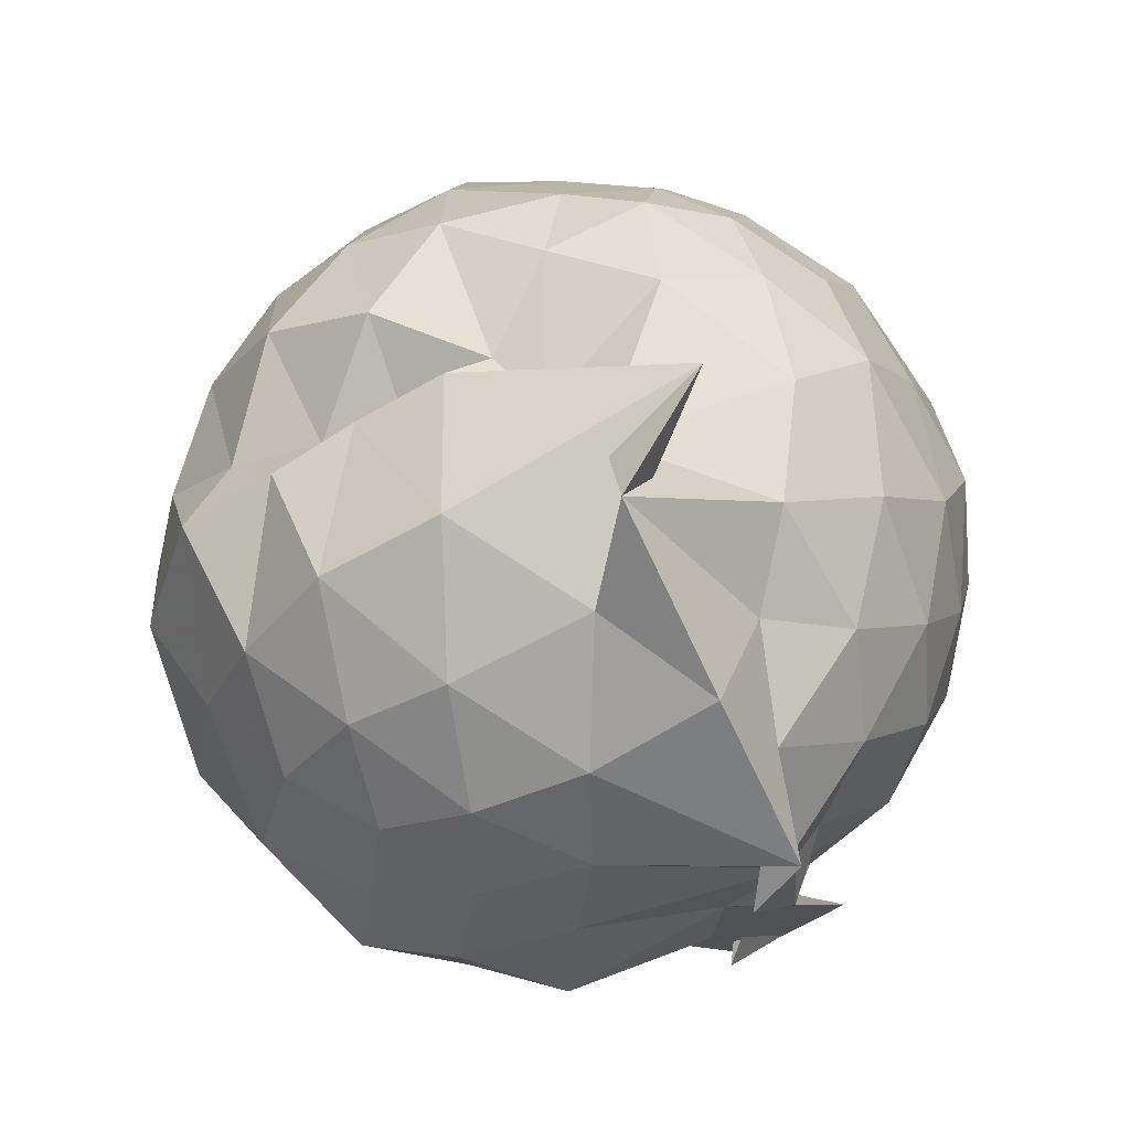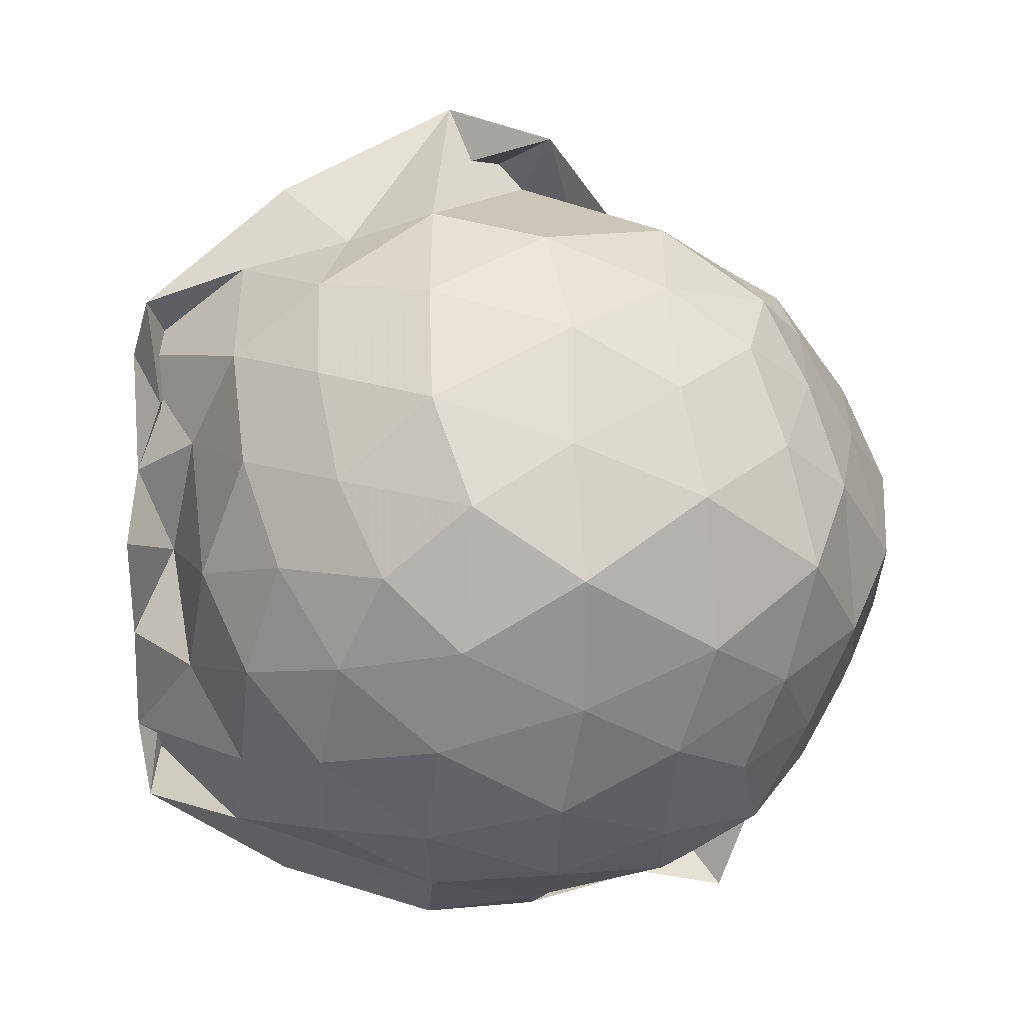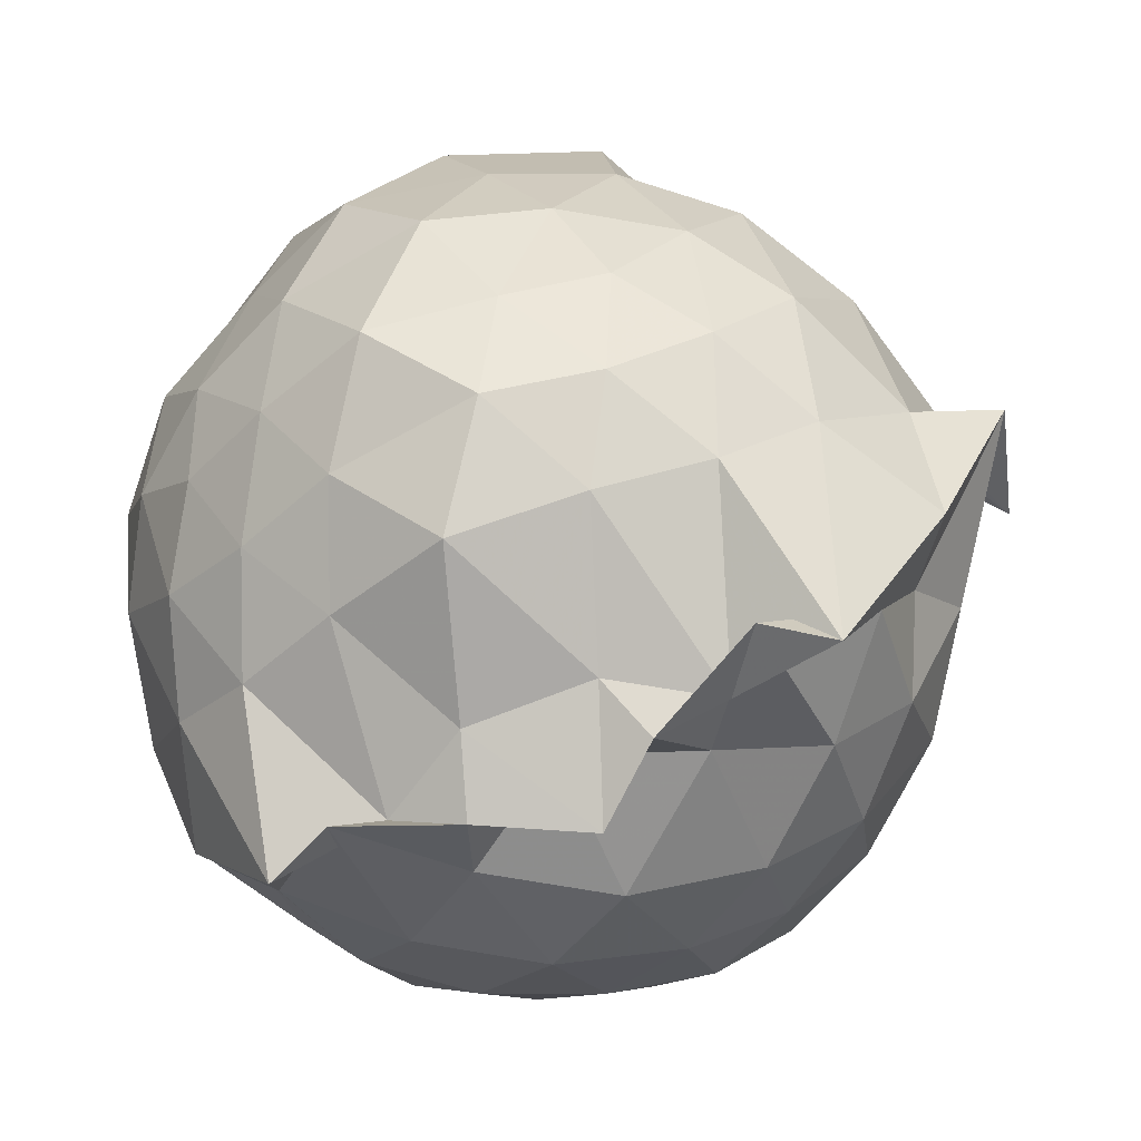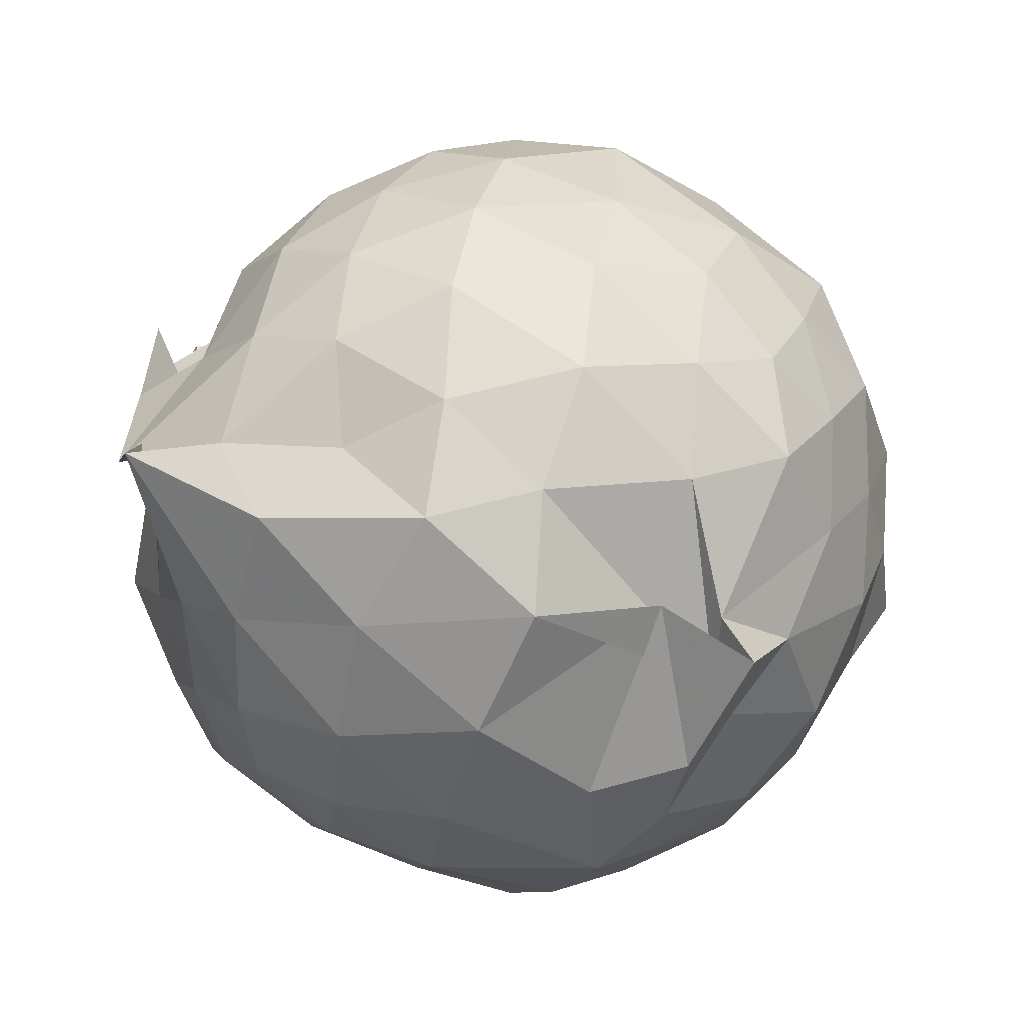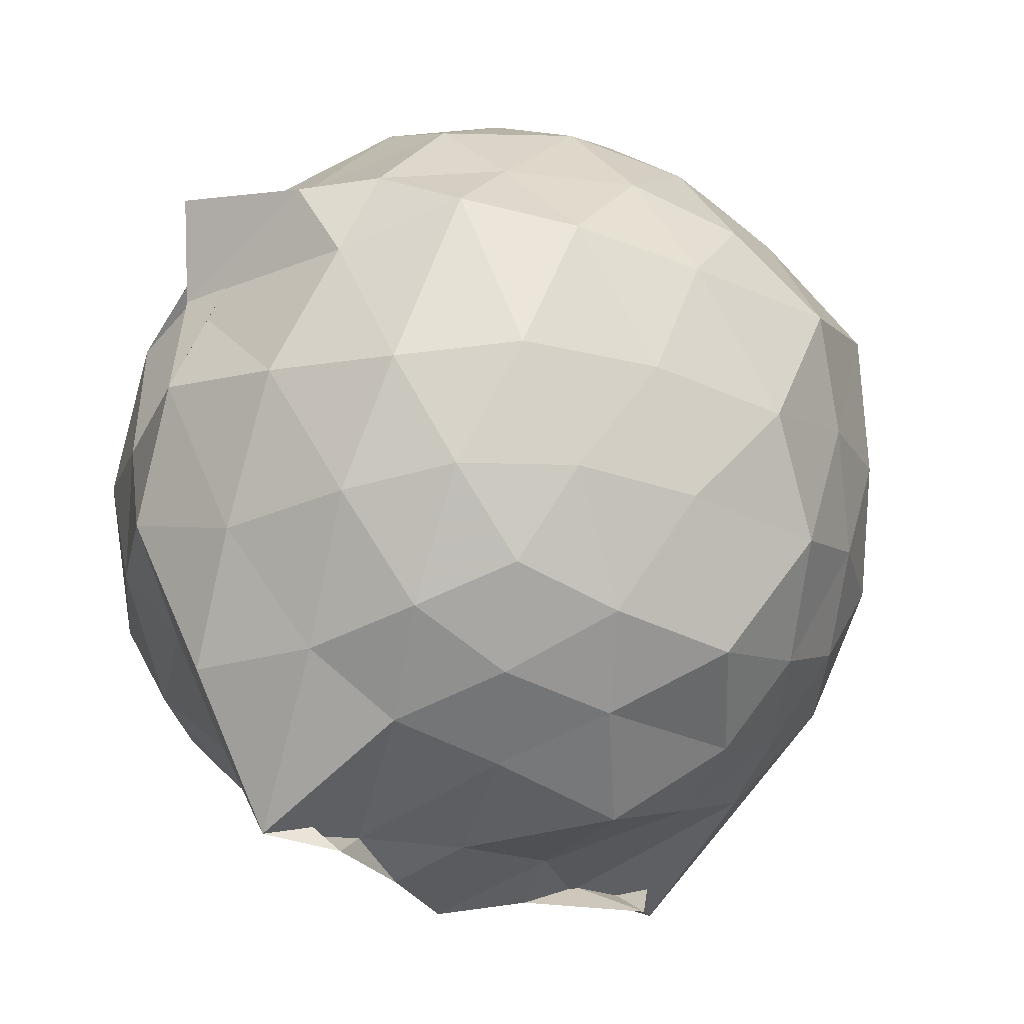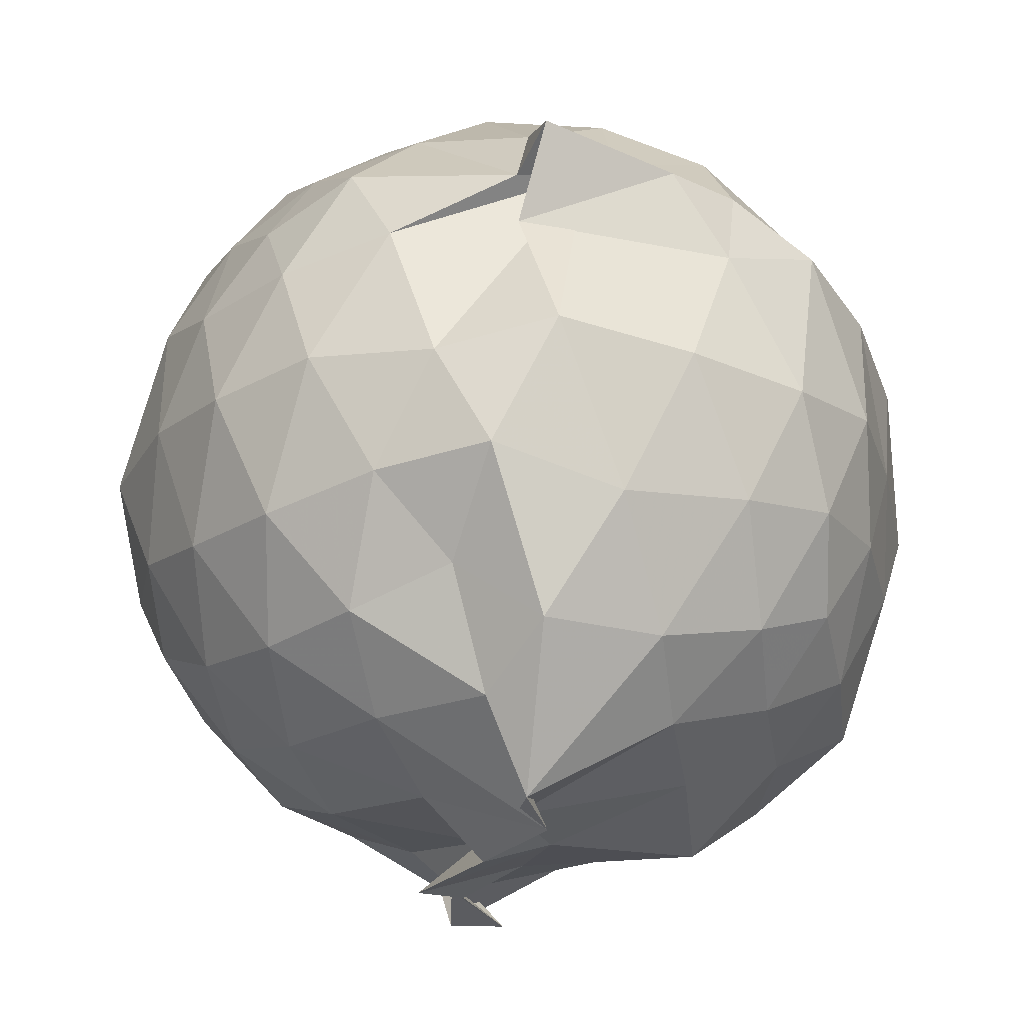
<metadata>
{"format":"obj","ext":"obj","renderer":"f3d","projection":"perspective","resolution":1024,"background":"white","views":[{"elev":75.1,"azim":154.0,"up":"+Y"},{"elev":5.4,"azim":-100.0,"up":"+Y"},{"elev":-72.1,"azim":116.5,"up":"+Z"},{"elev":-76.9,"azim":-105.7,"up":"+Y"},{"elev":-21.4,"azim":49.1,"up":"+Z"},{"elev":-21.9,"azim":-6.6,"up":"+Z"}]}
</metadata>
<code>
v -0.9611 -0.1069 1.115
v -1.158 -0.06696 -0.9161
v -0.04476 -0.08751 0.5357
v -0.1508 0.1455 0.6145
v -0.2997 0.378 0.5429
v -0.5009 0.4701 0.4717
v -0.6885 0.5106 0.4252
v -0.9143 0.6167 0.4415
v -1.129 0.6169 0.6184
v -1.398 0.5367 0.6511
v -1.583 0.4268 0.5679
v -1.669 0.194 0.6366
v -1.734 -0.09117 0.6972
v -1.669 -0.3717 0.6393
v -1.586 -0.5987 0.5607
v -1.396 -0.7608 0.641
v -1.02 -0.934 0.5754
v -0.9649 -1.041 0.6612
v -0.6521 -0.9297 0.6043
v -0.4872 -0.8174 0.6061
v -0.3121 -0.5781 0.6381
v -0.1478 -0.3188 0.6258
v 0.02495 0.1254 0.3535
v -0.1413 0.4469 0.4415
v -0.3681 0.5394 0.4371
v -0.5794 0.603 0.4448
v -0.7951 0.7016 0.4287
v -0.9624 0.6784 0.2701
v -1.313 0.7113 0.4124
v -1.552 0.5717 0.3632
v -1.731 0.3395 0.3597
v -1.847 0.09044 0.3953
v -1.82 -0.2702 0.4291
v -1.73 -0.5266 0.3593
v -1.551 -0.7636 0.3708
v -1.31 -0.9064 0.42
v -0.8539 -0.8865 0.61
v -1.023 -0.9832 0.4274
v -0.5202 -0.9047 0.4034
v -0.2827 -0.7387 0.4979
v -0.1154 -0.5282 0.4329
v 0.01236 -0.2734 0.3577
v -0.01996 0.2224 0.1006
v -0.1487 0.476 0.1106
v -0.357 0.6854 0.137
v -0.6423 0.8263 0.1096
v -1.266 0.9368 0.1357
v -1.02 0.82 0.1093
v -1.476 0.6923 0.08312
v -1.694 0.4818 0.1076
v -1.826 0.218 0.08442
v -1.925 -0.09107 0.09351
v -1.827 -0.4042 0.11
v -1.692 -0.6717 0.08487
v -1.488 -0.872 0.1107
v -1.213 -0.9938 0.0908
v -0.9429 -1.075 0.1486
v -0.6291 -1.012 0.1035
v -0.352 -0.8708 0.08646
v -0.1489 -0.6663 0.1132
v -0.02676 -0.371 0.09516
v 0.07205 -0.08211 0.02964
v -0.1083 0.3386 -0.1548
v -0.2812 0.5769 -0.1596
v -0.503 0.7205 -0.2047
v -0.8381 0.8361 -0.2232
v -0.9708 1.025 -0.07239
v -1.316 0.7511 -0.1665
v -1.556 0.567 -0.2094
v -1.734 0.3231 -0.2307
v -1.862 0.07968 -0.1569
v -1.839 -0.2628 -0.1773
v -1.73 -0.5115 -0.2182
v -1.568 -0.749 -0.2244
v -1.337 -0.9153 -0.1757
v -1.091 -1.049 -0.149
v -0.7904 -0.9982 -0.2304
v -0.4926 -0.9014 -0.2019
v -0.2739 -0.7525 -0.1642
v -0.1202 -0.5281 -0.1572
v -0.02276 -0.2643 -0.1915
v 0.001715 0.0853 -0.2183
v -0.2482 0.4073 -0.3648
v -0.438 0.5478 -0.4448
v -0.6936 0.665 -0.4968
v -0.9895 0.816 -0.503
v -1.165 0.6844 -0.3584
v -1.361 0.5781 -0.4516
v -1.55 0.3728 -0.4758
v -1.688 0.1285 -0.4448
v -1.792 -0.09131 -0.3531
v -1.688 -0.3144 -0.4453
v -1.548 -0.56 -0.4757
v -1.376 -0.7598 -0.4515
v -1.157 -0.8756 -0.371
v -0.9633 -0.9467 -0.5139
v -0.684 -0.8343 -0.5082
v -0.4381 -0.7328 -0.4483
v -0.2508 -0.5952 -0.3634
v -0.1702 -0.3681 -0.4483
v -0.1024 -0.09366 -0.5026
v -0.1719 0.1854 -0.4464
v -0.2326 -0.08083 0.7689
v -0.3449 0.1528 0.8211
v -0.5062 0.4064 0.7897
v -0.7165 0.5791 0.6723
v -0.9565 0.5383 0.8089
v -1.253 0.4437 0.7876
v -1.48 0.3303 0.7442
v -1.554 0.08515 0.817
v -1.536 -0.2695 0.8537
v -1.473 -0.5175 0.7559
v -1.229 -0.6425 0.8119
v -0.9747 -0.7804 0.7655
v -0.771 -0.8231 0.6833
v -0.5133 -0.6042 0.8156
v -0.3424 -0.3381 0.834
v -0.4315 -0.1274 0.9146
v -0.5773 0.1688 0.9522
v -0.7633 0.3741 0.9159
v -1.045 0.2962 0.968
v -1.311 0.1954 0.9097
v -1.361 -0.09985 0.9908
v -1.294 -0.387 0.9222
v -1.044 -0.489 0.9714
v -0.7633 -0.5696 0.9263
v -0.5841 -0.3708 0.9494
v -0.6852 -0.08591 1.019
v -0.8466 0.1258 1.028
v -1.122 0.06632 1.057
v -1.137 -0.2639 1.03
v -0.8524 -0.3274 1.019
v -0.3797 0.3288 -0.5745
v -0.6302 0.4565 -0.6456
v -1.024 0.532 -0.8551
v -1.083 0.6147 -0.615
v -1.295 0.405 -0.6556
v -1.486 0.1605 -0.6488
v -1.612 -0.08195 -0.5775
v -1.486 -0.3466 -0.6452
v -1.301 -0.5924 -0.6463
v -1.073 -0.7882 -0.646
v -0.9766 -0.7371 -0.8604
v -0.6286 -0.6346 -0.6493
v -0.3843 -0.5149 -0.5695
v -0.3121 -0.2666 -0.6321
v -0.2931 0.08456 -0.6524
v -0.5541 0.204 -0.7257
v -1.046 0.2766 -0.825
v -0.9024 0.3952 -0.8851
v -1.156 0.1827 -0.7511
v -1.373 -0.119 -0.7417
v -1.174 -0.3728 -0.7645
v -0.9082 -0.5645 -0.8862
v -0.9711 -0.4637 -0.826
v -0.5577 -0.3872 -0.72
v -0.4907 -0.08974 -0.8127
v -0.8918 0.05535 -0.8112
v -1.032 0.1081 -0.8826
v -1.009 -0.09799 -0.7939
v -1.027 -0.3069 -0.8969
v -0.8582 -0.2383 -0.8327
f 3 23 4
f 4 23 24
f 4 24 5
f 5 24 25
f 5 25 6
f 6 25 26
f 6 26 7
f 7 26 27
f 7 27 8
f 8 27 28
f 8 28 9
f 9 28 29
f 9 29 10
f 10 29 30
f 10 30 11
f 11 30 31
f 11 31 12
f 12 31 32
f 12 32 13
f 13 32 33
f 13 33 14
f 14 33 34
f 14 34 15
f 15 34 35
f 15 35 16
f 16 35 36
f 16 36 17
f 17 36 37
f 17 37 18
f 18 37 38
f 18 38 19
f 19 38 39
f 19 39 20
f 20 39 40
f 20 40 21
f 21 40 41
f 21 41 22
f 22 41 42
f 22 42 3
f 3 42 23
f 23 43 24
f 24 43 44
f 24 44 25
f 25 44 45
f 25 45 26
f 26 45 46
f 26 46 27
f 27 46 47
f 27 47 28
f 28 47 48
f 28 48 29
f 29 48 49
f 29 49 30
f 30 49 50
f 30 50 31
f 31 50 51
f 31 51 32
f 32 51 52
f 32 52 33
f 33 52 53
f 33 53 34
f 34 53 54
f 34 54 35
f 35 54 55
f 35 55 36
f 36 55 56
f 36 56 37
f 37 56 57
f 37 57 38
f 38 57 58
f 38 58 39
f 39 58 59
f 39 59 40
f 40 59 60
f 40 60 41
f 41 60 61
f 41 61 42
f 42 61 62
f 42 62 23
f 23 62 43
f 43 63 44
f 44 63 64
f 44 64 45
f 45 64 65
f 45 65 46
f 46 65 66
f 46 66 47
f 47 66 67
f 47 67 48
f 48 67 68
f 48 68 49
f 49 68 69
f 49 69 50
f 50 69 70
f 50 70 51
f 51 70 71
f 51 71 52
f 52 71 72
f 52 72 53
f 53 72 73
f 53 73 54
f 54 73 74
f 54 74 55
f 55 74 75
f 55 75 56
f 56 75 76
f 56 76 57
f 57 76 77
f 57 77 58
f 58 77 78
f 58 78 59
f 59 78 79
f 59 79 60
f 60 79 80
f 60 80 61
f 61 80 81
f 61 81 62
f 62 81 82
f 62 82 43
f 43 82 63
f 63 83 64
f 64 83 84
f 64 84 65
f 65 84 85
f 65 85 66
f 66 85 86
f 66 86 67
f 67 86 87
f 67 87 68
f 68 87 88
f 68 88 69
f 69 88 89
f 69 89 70
f 70 89 90
f 70 90 71
f 71 90 91
f 71 91 72
f 72 91 92
f 72 92 73
f 73 92 93
f 73 93 74
f 74 93 94
f 74 94 75
f 75 94 95
f 75 95 76
f 76 95 96
f 76 96 77
f 77 96 97
f 77 97 78
f 78 97 98
f 78 98 79
f 79 98 99
f 79 99 80
f 80 99 100
f 80 100 81
f 81 100 101
f 81 101 82
f 82 101 102
f 82 102 63
f 63 102 83
f 103 104 118
f 104 119 118
f 104 105 119
f 105 120 119
f 105 106 120
f 106 107 120
f 107 121 120
f 107 108 121
f 108 122 121
f 108 109 122
f 109 110 122
f 110 123 122
f 110 111 123
f 111 124 123
f 111 112 124
f 112 113 124
f 113 125 124
f 113 114 125
f 114 126 125
f 114 115 126
f 115 116 126
f 116 127 126
f 116 117 127
f 117 118 127
f 117 103 118
f 118 119 128
f 119 129 128
f 119 120 129
f 120 121 129
f 121 130 129
f 121 122 130
f 122 123 130
f 123 131 130
f 123 124 131
f 124 125 131
f 125 132 131
f 125 126 132
f 126 127 132
f 127 128 132
f 127 118 128
f 133 148 134
f 134 148 149
f 134 149 135
f 135 149 150
f 135 150 136
f 136 150 137
f 137 150 151
f 137 151 138
f 138 151 152
f 138 152 139
f 139 152 140
f 140 152 153
f 140 153 141
f 141 153 154
f 141 154 142
f 142 154 143
f 143 154 155
f 143 155 144
f 144 155 156
f 144 156 145
f 145 156 146
f 146 156 157
f 146 157 147
f 147 157 148
f 147 148 133
f 148 158 149
f 149 158 159
f 149 159 150
f 150 159 151
f 151 159 160
f 151 160 152
f 152 160 153
f 153 160 161
f 153 161 154
f 154 161 155
f 155 161 162
f 155 162 156
f 156 162 157
f 157 162 158
f 157 158 148
f 3 4 103
f 103 4 104
f 4 5 104
f 104 5 105
f 5 6 105
f 105 6 106
f 6 7 106
f 7 8 106
f 106 8 107
f 8 9 107
f 107 9 108
f 9 10 108
f 108 10 109
f 10 11 109
f 11 12 109
f 109 12 110
f 12 13 110
f 110 13 111
f 13 14 111
f 111 14 112
f 14 15 112
f 15 16 112
f 112 16 113
f 16 17 113
f 113 17 114
f 17 18 114
f 114 18 115
f 18 19 115
f 19 20 115
f 115 20 116
f 20 21 116
f 116 21 117
f 21 22 117
f 117 22 103
f 22 3 103
f 83 133 84
f 84 133 134
f 84 134 85
f 85 134 135
f 85 135 86
f 86 135 136
f 86 136 87
f 87 136 88
f 88 136 137
f 88 137 89
f 89 137 138
f 89 138 90
f 90 138 139
f 90 139 91
f 91 139 92
f 92 139 140
f 92 140 93
f 93 140 141
f 93 141 94
f 94 141 142
f 94 142 95
f 95 142 96
f 96 142 143
f 96 143 97
f 97 143 144
f 97 144 98
f 98 144 145
f 98 145 99
f 99 145 100
f 100 145 146
f 100 146 101
f 101 146 147
f 101 147 102
f 102 147 133
f 102 133 83
f 128 129 1
f 129 130 1
f 130 131 1
f 131 132 1
f 132 128 1
f 159 158 2
f 160 159 2
f 161 160 2
f 162 161 2
f 158 162 2

</code>
